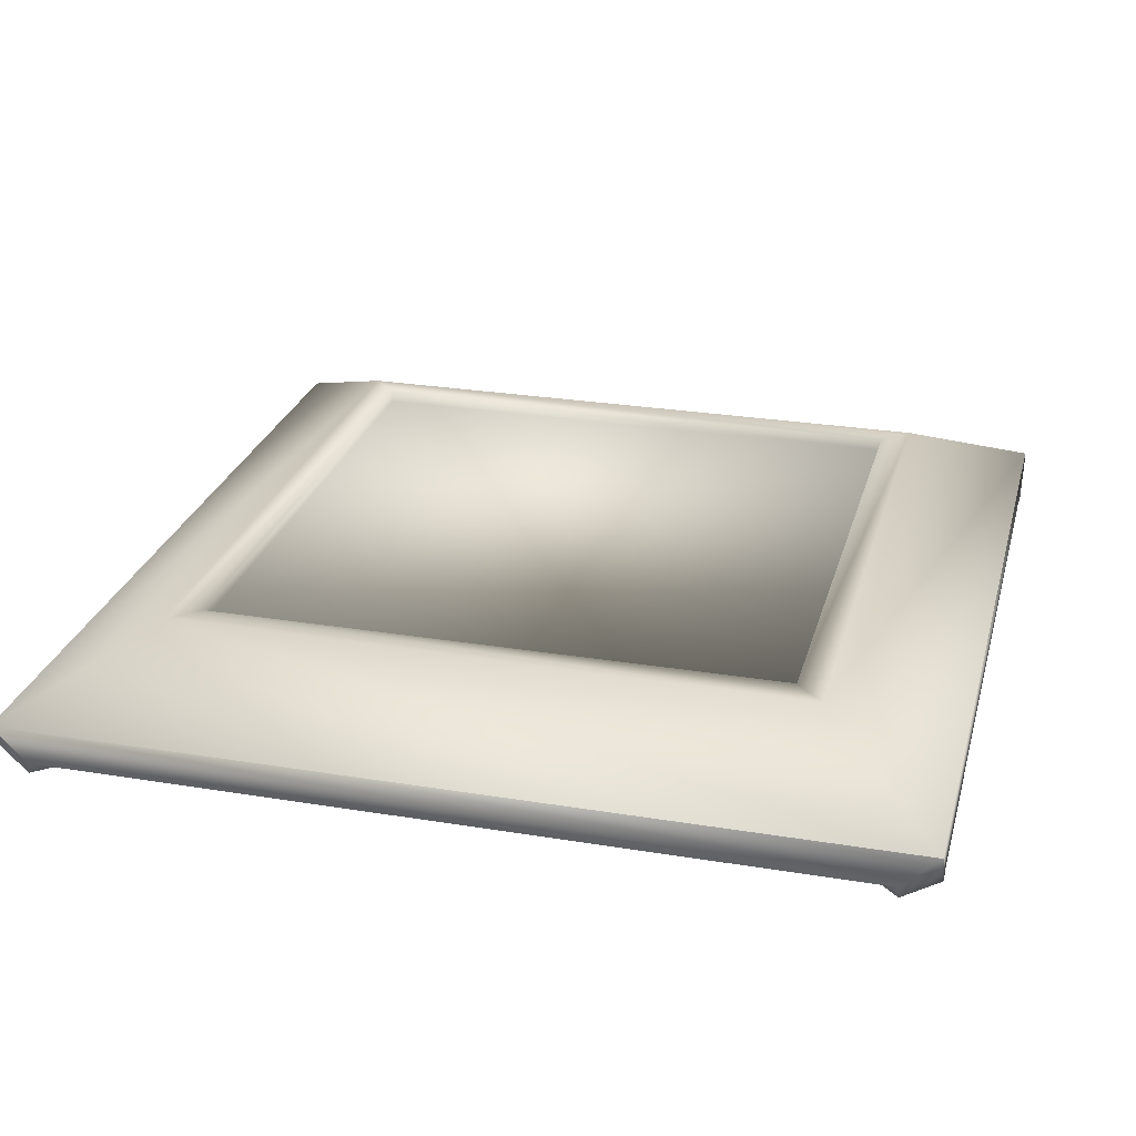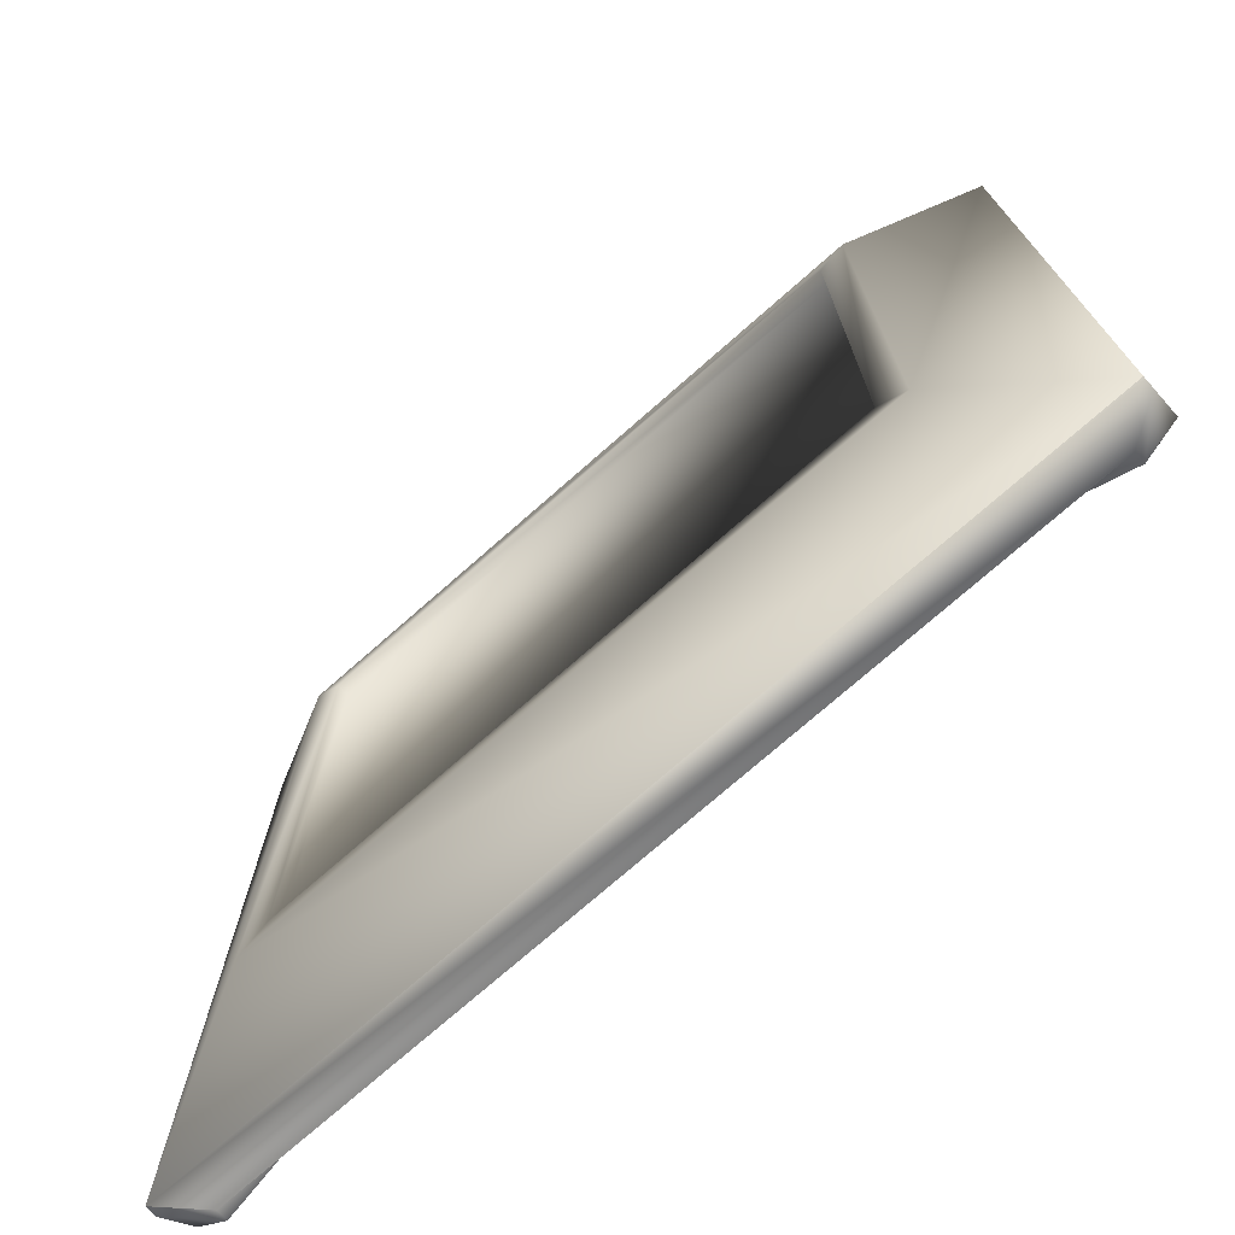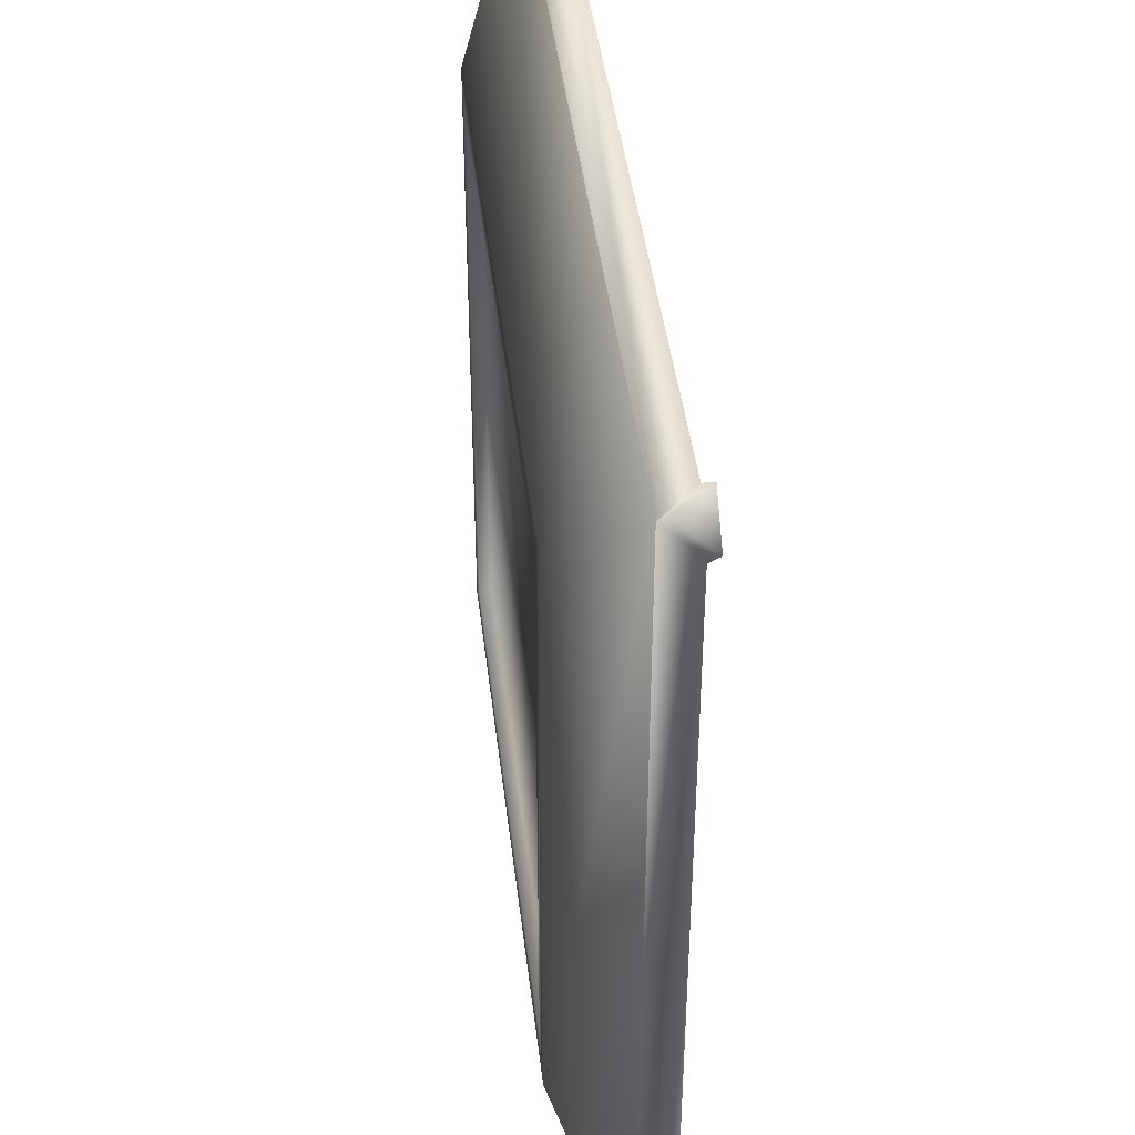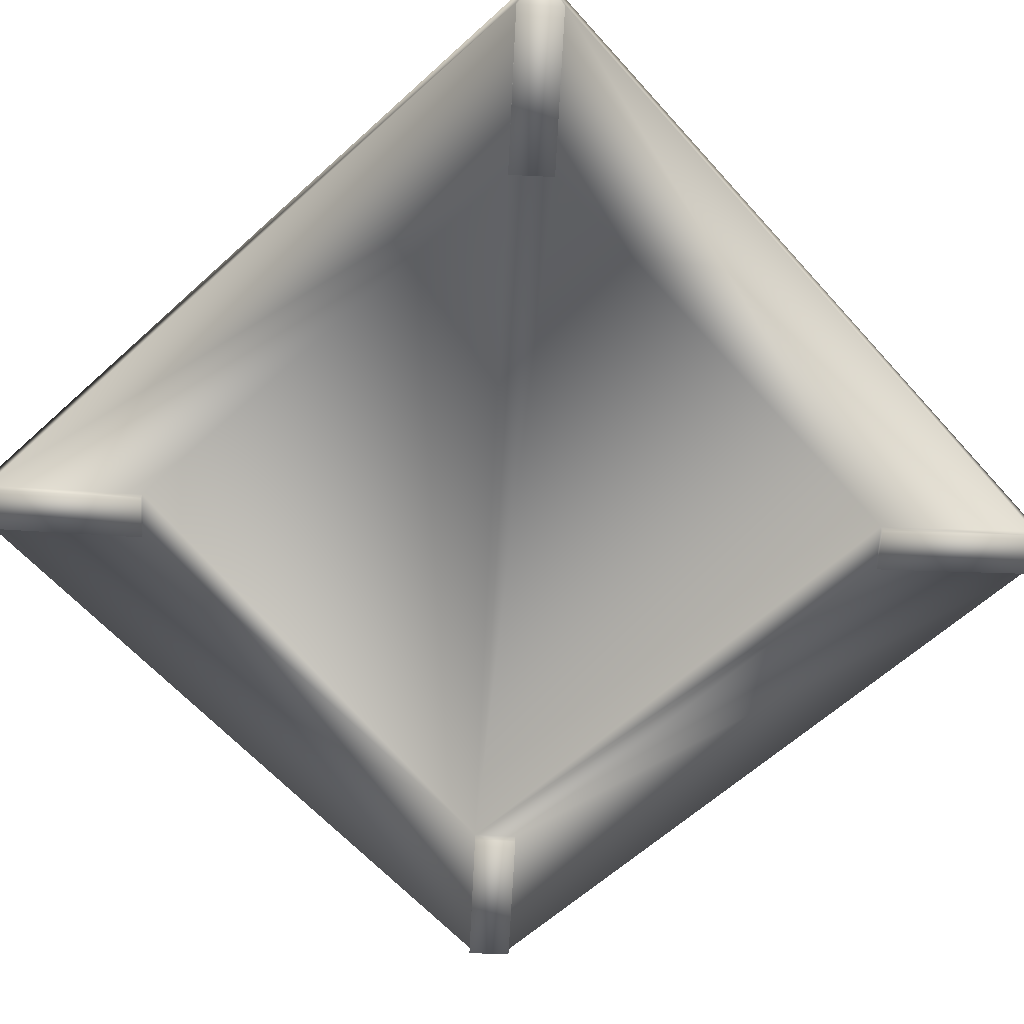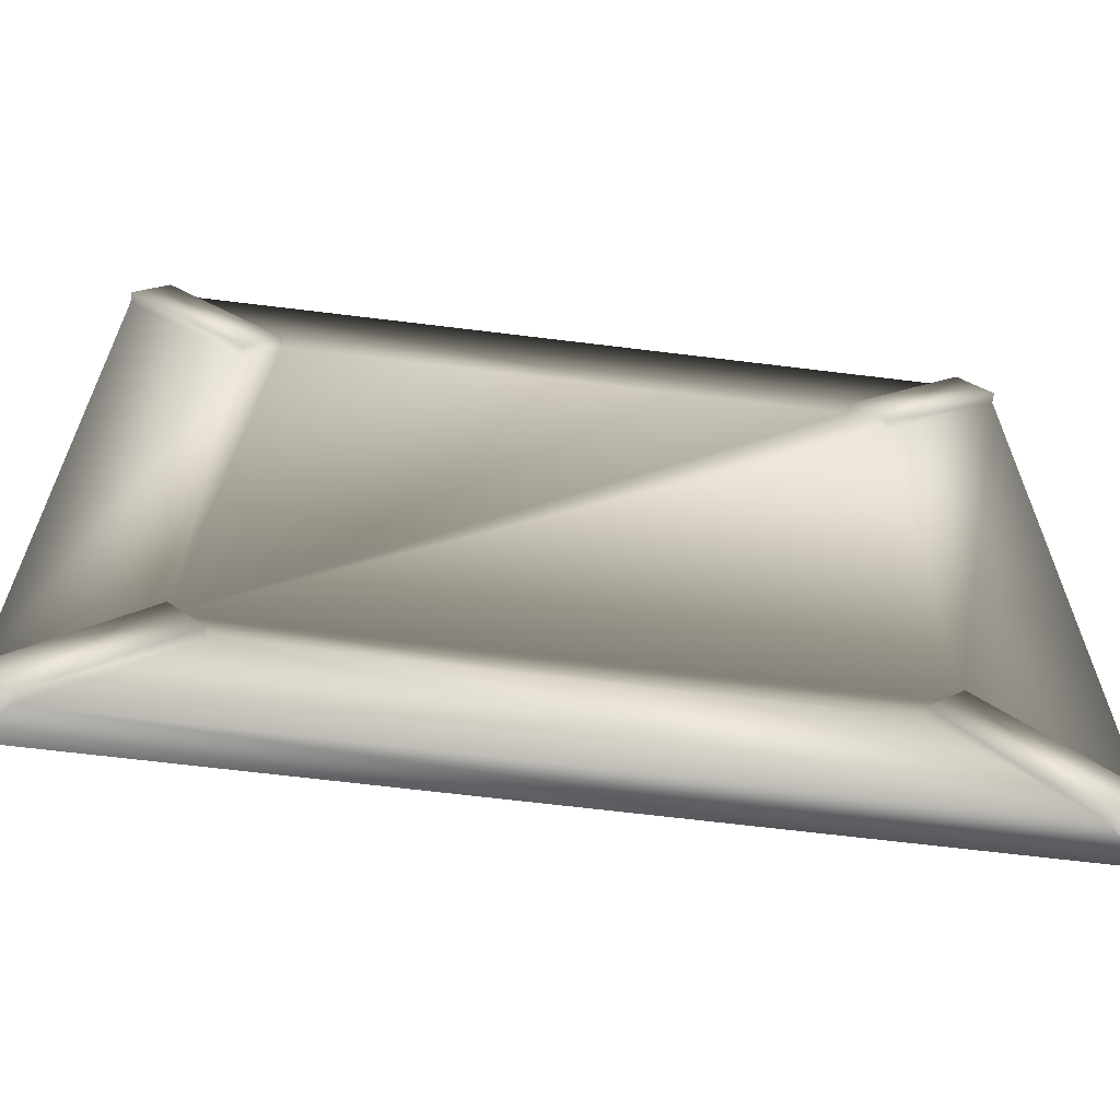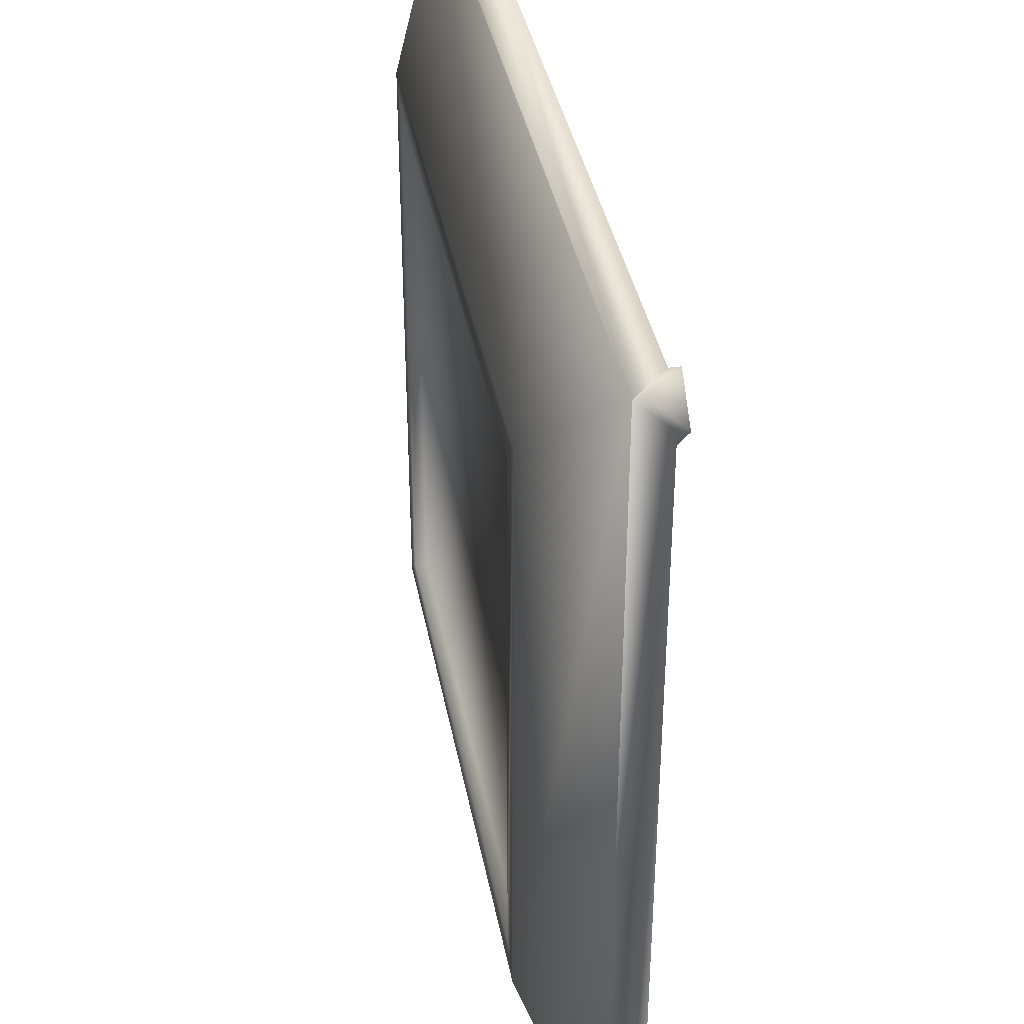
<metadata>
{"format":"obj","ext":"obj","renderer":"f3d","projection":"perspective","resolution":1024,"background":"white","views":[{"elev":26.4,"azim":-75.5,"up":"+Y"},{"elev":-74.0,"azim":-138.6,"up":"+Z"},{"elev":42.5,"azim":-96.6,"up":"+Z"},{"elev":-64.0,"azim":42.2,"up":"+Y"},{"elev":-64.8,"azim":-7.1,"up":"+Z"},{"elev":38.0,"azim":-100.5,"up":"+Z"}]}
</metadata>
<code>
o Cube1
v -0.74 0.1228 -0.74
v -0.74 0.1228 0.74
v 0.74 0.1228 -0.74
v 0.74 0.1228 0.74
v -1.034 -0.02838 -1.034
v -1.034 -0.02838 1.034
v 1.034 -0.02838 -1.034
v 1.034 -0.02838 1.034
v -0.6749 0.1228 -0.6749
v -0.6749 0.1228 0.6749
v 0.6749 0.1228 0.6749
v 0.6749 0.1228 -0.6749
v -0.6749 0.09326 -0.6749
v -0.6749 0.09326 0.6749
v 0.6749 0.09326 0.6749
v 0.6749 0.09326 -0.6749
v -0.74 -0.1228 -0.6579
v -0.6579 -0.1228 -0.74
v -0.74 -0.1228 0.6579
v -0.6579 -0.1228 0.74
v 0.6579 -0.1228 -0.74
v 0.74 -0.1228 -0.6579
v 0.74 -0.1228 0.6579
v 0.6579 -0.1228 0.74
v -1.034 -0.1104 -0.9515
v -1.034 -0.02838 -1.034
v -0.9515 -0.1104 -1.034
v -0.9515 -0.1104 1.034
v -1.034 -0.02838 1.034
v -1.034 -0.1104 0.9515
v 0.9515 -0.1104 -1.034
v 1.034 -0.02838 -1.034
v 1.034 -0.1104 -0.9515
v 1.034 -0.1104 0.9515
v 1.034 -0.02838 1.034
v 0.9515 -0.1104 1.034
v -1.034 -0.1349 -0.9515
v -0.9515 -0.1349 -1.034
v -1.034 -0.05287 -1.034
v -0.6579 -0.1473 -0.74
v -0.74 -0.1473 -0.6579
v -0.9515 -0.1349 1.034
v -1.034 -0.1349 0.9515
v -1.034 -0.05287 1.034
v -0.74 -0.1473 0.6579
v -0.6579 -0.1473 0.74
v 0.9515 -0.1349 -1.034
v 1.034 -0.1349 -0.9515
v 1.034 -0.05287 -1.034
v 0.74 -0.1473 -0.6579
v 0.6579 -0.1473 -0.74
v 1.034 -0.1349 0.9515
v 0.9515 -0.1349 1.034
v 0.6579 -0.1473 0.74
v 0.74 -0.1473 0.6579
v 1.034 -0.05287 1.034
g Cube1_default
f 1 5 6 2
f 1 9 12 3
f 2 6 8 4
f 2 10 9 1
f 3 7 5 1
f 3 12 11 4
f 4 8 7 3
f 4 11 10 2
f 5 26 25 30 29 6
f 6 29 28 36 35 8
f 7 32 31 27 26 5
f 8 35 34 33 32 7
f 9 13 16 12
f 10 14 13 9
f 11 15 14 10
f 12 16 15 11
f 14 15 16 13
f 17 18 21 22 23 24 20 19
f 17 41 40 18
f 18 27 31 21
f 18 40 38 27
f 19 30 25 17
f 19 45 43 30
f 20 46 45 19
f 21 51 50 22
f 22 33 34 23
f 22 50 48 33
f 23 55 54 24
f 24 36 28 20
f 24 54 53 36
f 25 37 41 17
f 26 39 37 25
f 27 38 39 26
f 28 42 46 20
f 29 44 42 28
f 30 43 44 29
f 31 47 51 21
f 32 49 47 31
f 33 48 49 32
f 34 52 55 23
f 35 56 52 34
f 36 53 56 35
f 37 39 38
f 38 40 41 37
f 42 44 43
f 43 45 46 42
f 47 49 48
f 48 50 51 47
f 52 56 53
f 53 54 55 52

</code>
